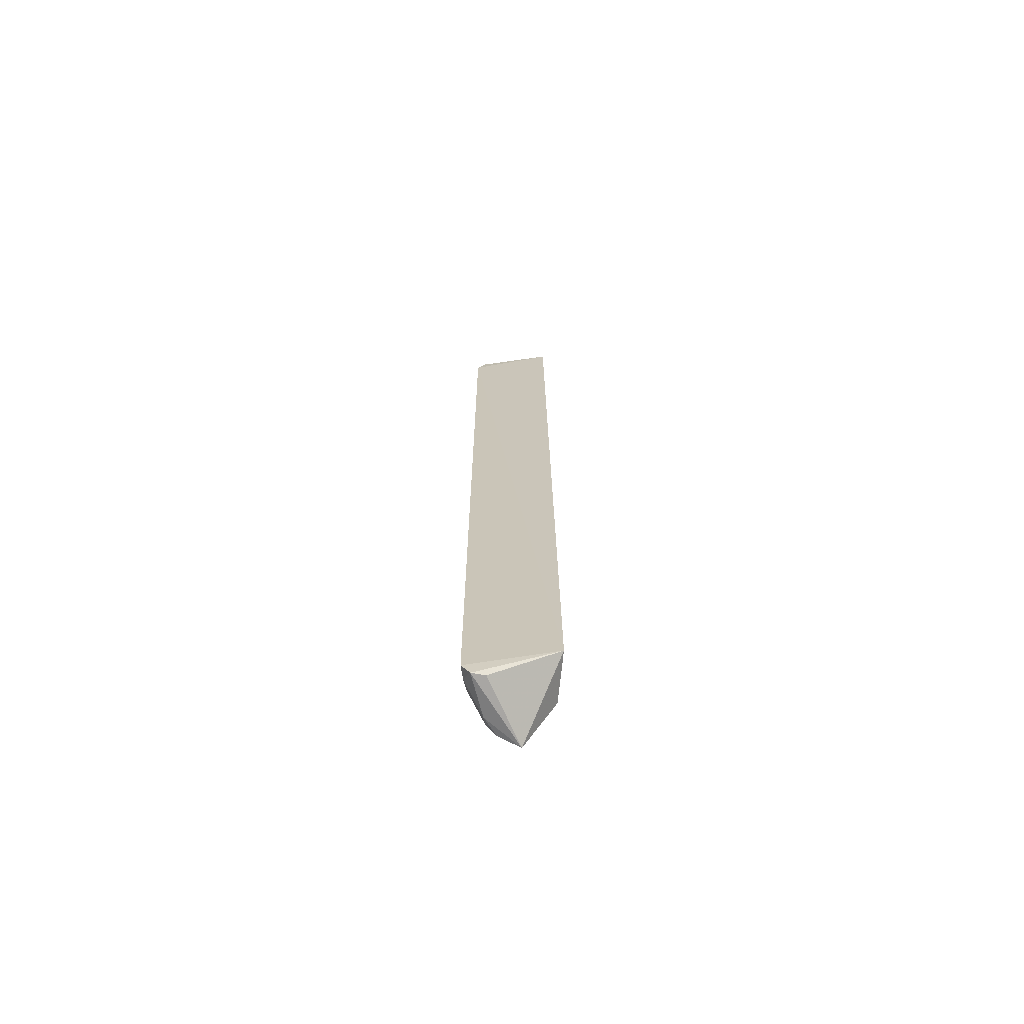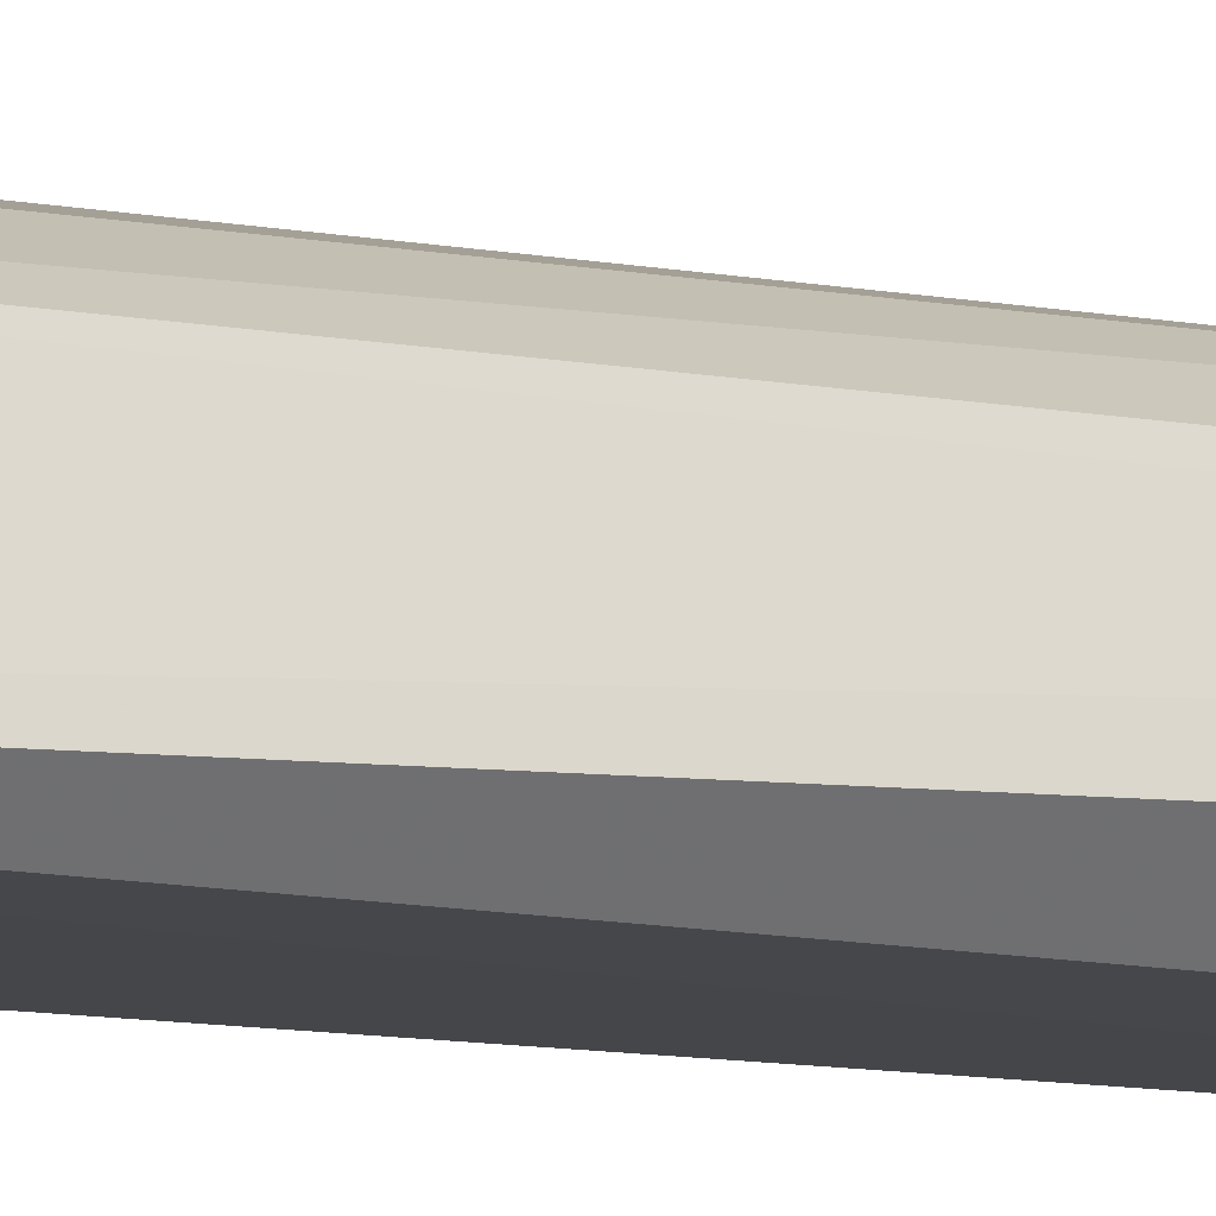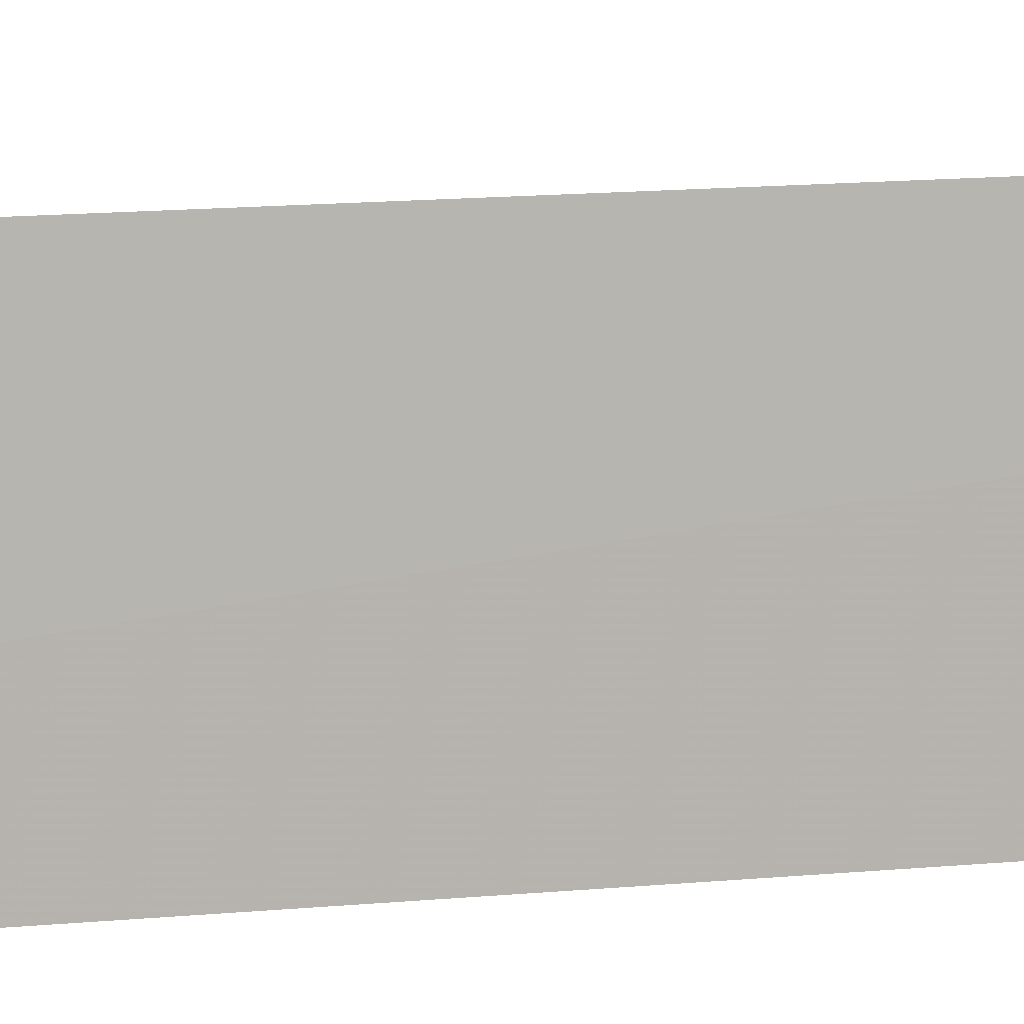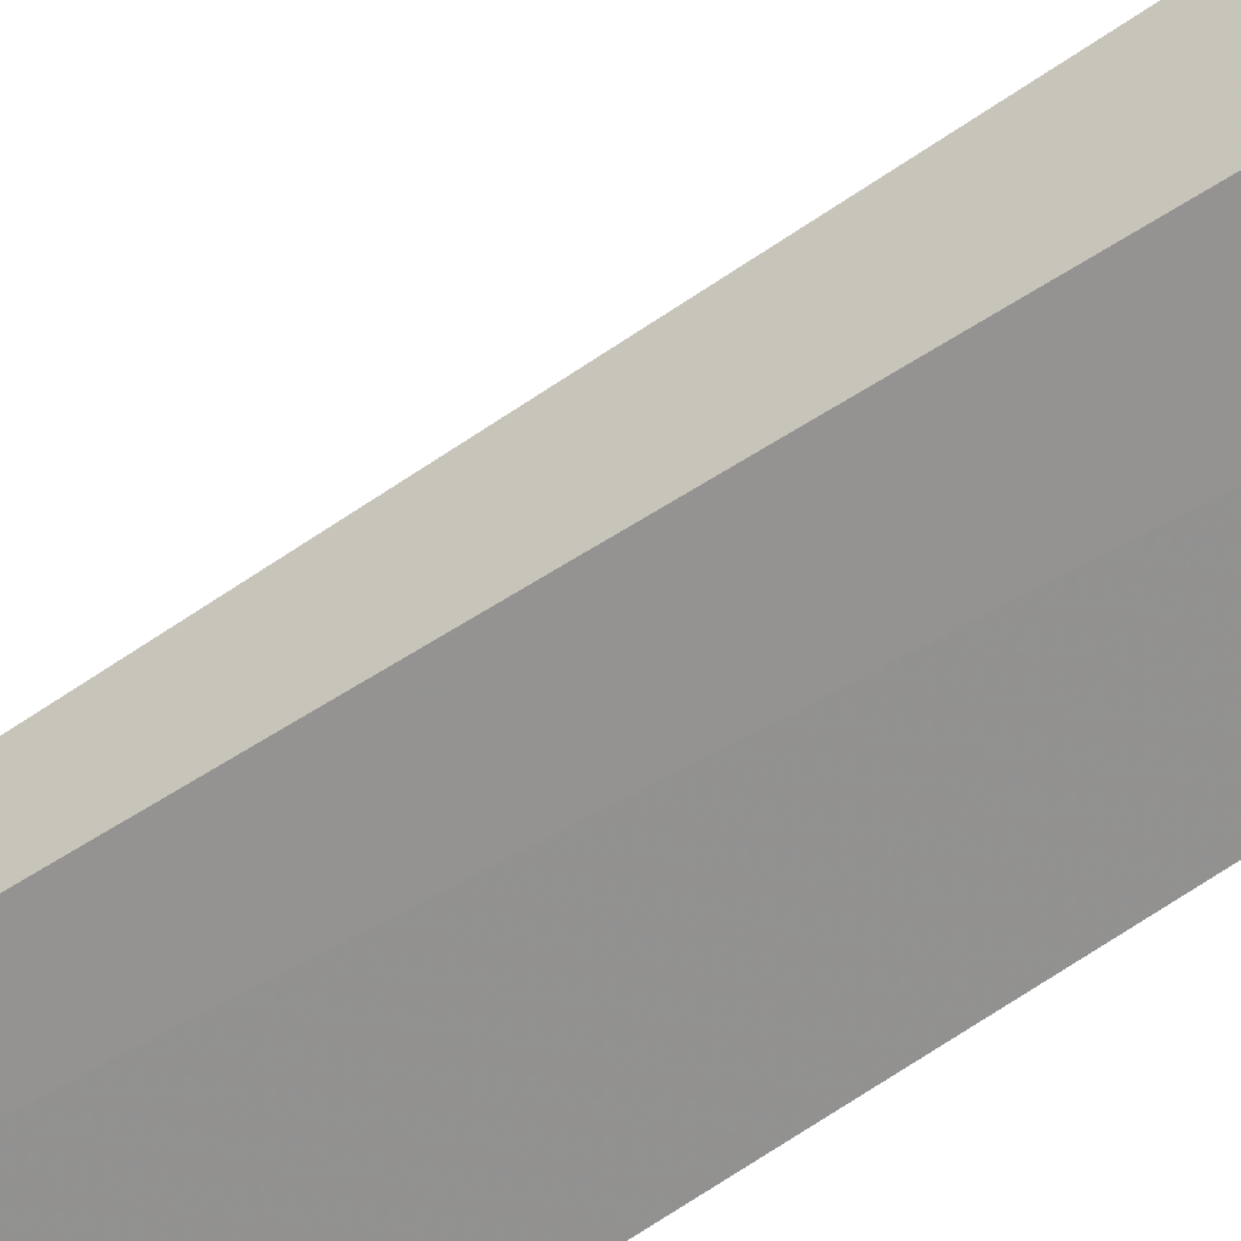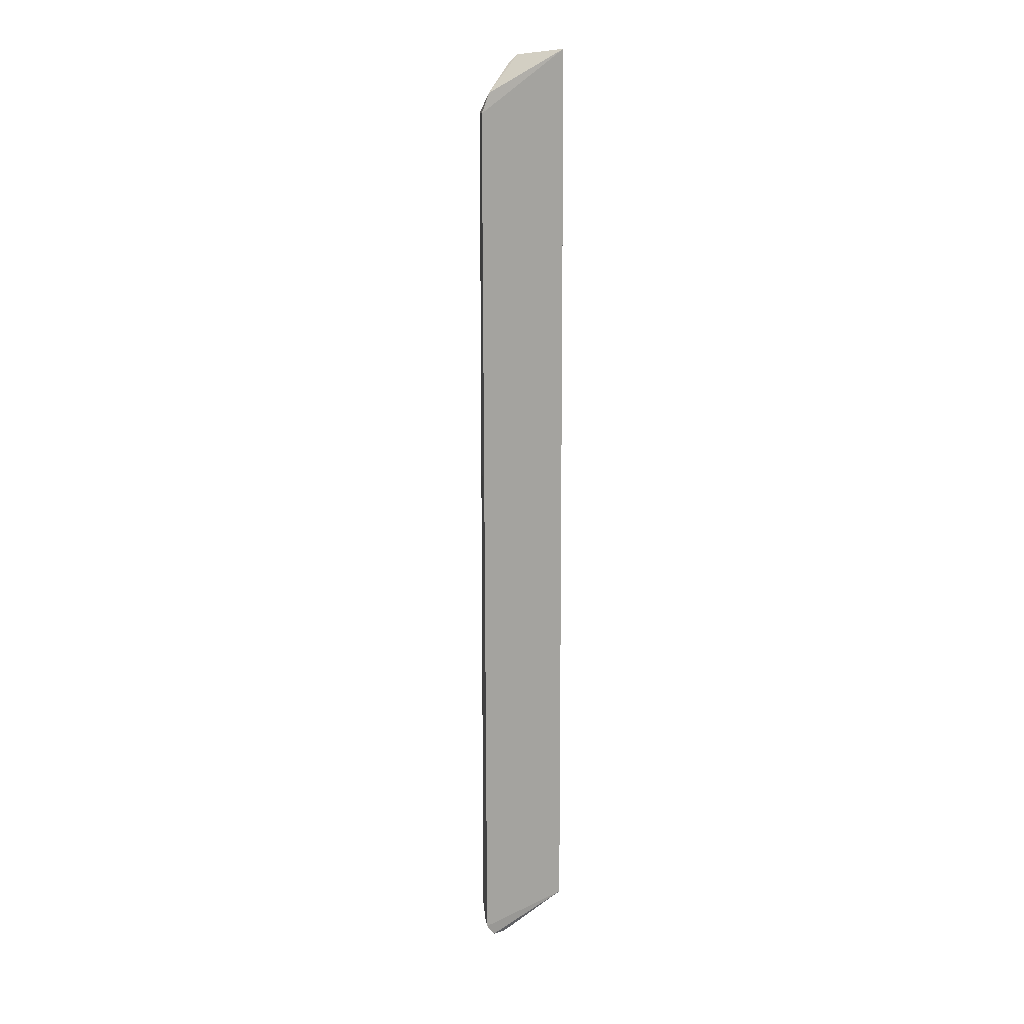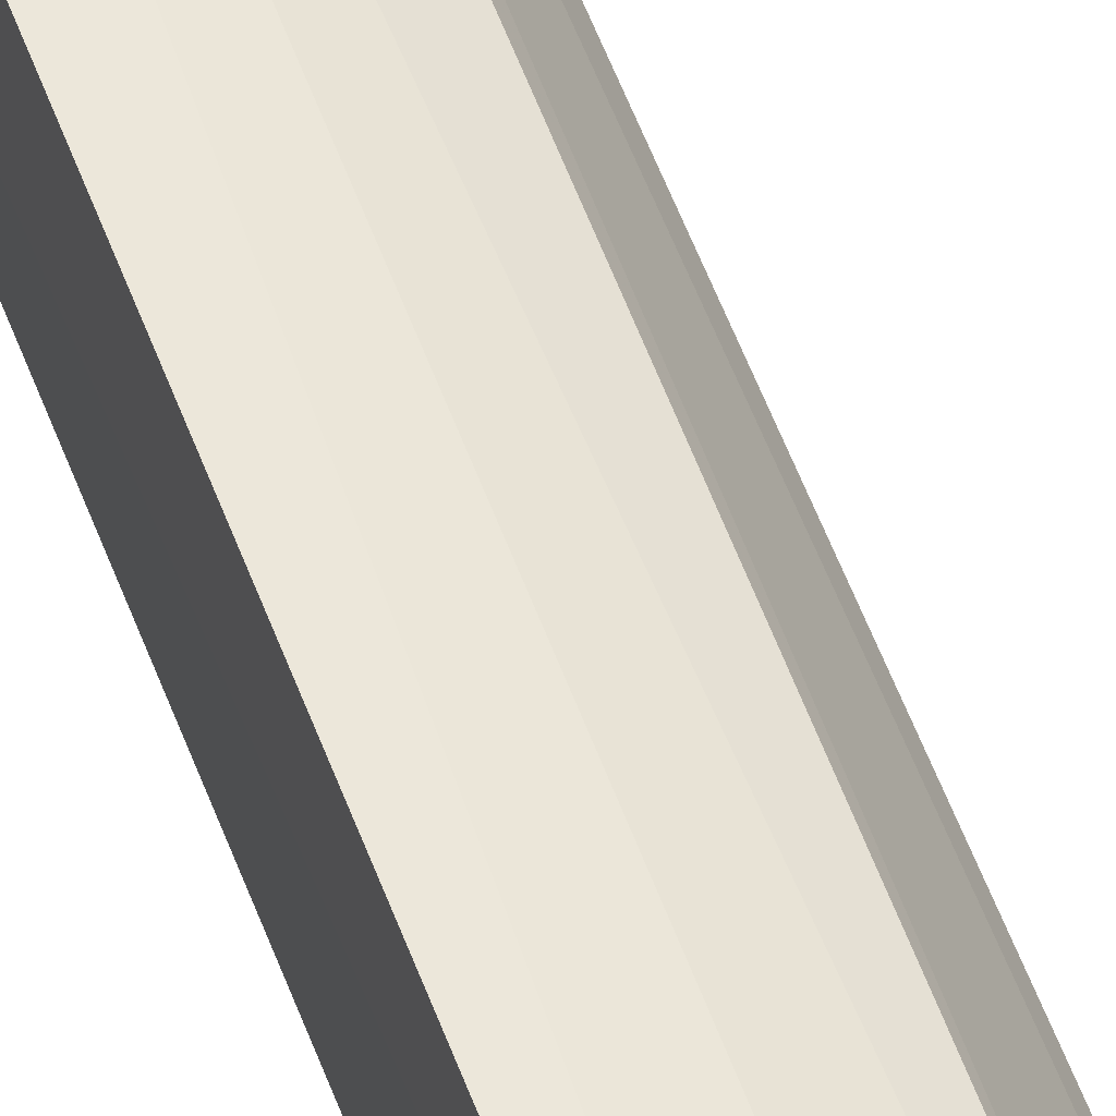
<metadata>
{"format":"obj","ext":"obj","renderer":"f3d","projection":"perspective","resolution":1024,"background":"white","views":[{"elev":-69.5,"azim":-89.6,"up":"+Z"},{"elev":-5.8,"azim":49.7,"up":"+Y"},{"elev":5.3,"azim":-117.8,"up":"+Y"},{"elev":-62.2,"azim":125.7,"up":"+Y"},{"elev":16.2,"azim":-106.8,"up":"+Z"},{"elev":58.4,"azim":-20.3,"up":"+Y"}]}
</metadata>
<code>
v 0.09053 0.05115 0.3509
v 0.07689 0.07404 -0.5
v 0.06574 0.1034 0.3198
v 0.01452 0.1208 0.3208
v 0.01537 0.04174 -0.4607
v 0.04098 0.1156 -0.4745
v 0.06107 0.07335 0.3702
v 0.06895 0.0928 -0.4955
v 0.05864 0.04662 -0.4627
v 0.04085 0.1152 0.3199
v 0.01433 0.1192 -0.4874
v 0.06663 0.08951 0.3463
v 0.01659 0.04403 0.3759
v 0.06451 0.1016 -0.4855
v 0.01566 0.1139 0.3385
v 0.0154 0.1117 -0.498
v 0.0718 0.06874 0.3651
v 0.02639 0.1174 -0.4867
v 0.05692 0.0822 0.3642
v 0.05365 0.1025 -0.4955
v 0.01793 0.09986 -0.4974
v 0.0664 0.07826 0.3612
f 8 1 2
f 8 3 1
f 9 5 2
f 9 2 1
f 9 1 5
f 10 6 4
f 10 3 6
f 11 5 4
f 11 4 6
f 12 1 3
f 12 3 10
f 13 5 1
f 13 4 5
f 14 6 3
f 14 3 8
f 15 10 4
f 15 12 10
f 15 13 7
f 15 4 13
f 16 5 11
f 17 1 12
f 17 13 1
f 17 7 13
f 18 11 6
f 18 6 14
f 18 16 11
f 19 15 7
f 19 12 15
f 20 8 2
f 20 2 16
f 20 16 18
f 20 18 14
f 20 14 8
f 21 16 2
f 21 2 5
f 21 5 16
f 22 17 12
f 22 12 19
f 22 19 7
f 22 7 17

</code>
